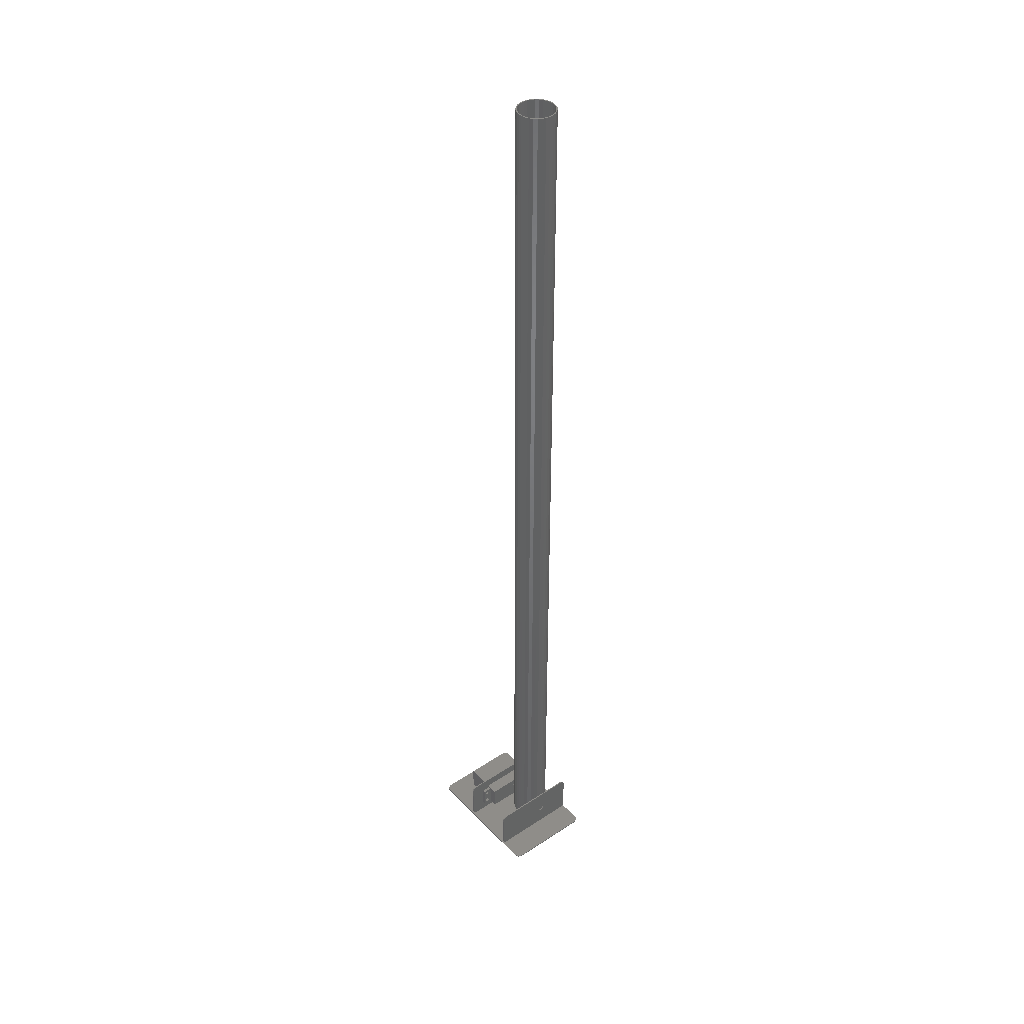
<metadata>
{"format":"stl","ext":"stl","renderer":"f3d","projection":"perspective","resolution":1024,"background":"white","views":[{"elev":40.6,"azim":51.2,"up":"+Z"}]}
</metadata>
<code>
# stl→obj: 452 verts, 908 faces
v 26 28.54 -8.536
v 25 29.62 -6.913
v 26 29.62 -6.913
v 25 28.54 -8.536
v 25 25 30
v 26 -45 30
v 26 25 30
v 25 -45 30
v 95 -50 -10
v 100 -45 -10
v 99.62 -46.91 -10
v 100 25 -10
v 98.54 -48.54 -10
v 95 30 -10
v 96.91 -49.62 -10
v 99.62 26.91 -10
v 98.54 28.54 -10
v 96.91 29.62 -10
v -15 -50 -10
v -15 30 -10
v -20 -45 -10
v -16.91 -49.62 -10
v -18.54 -48.54 -10
v -20 25 -10
v -19.62 -46.91 -10
v -16.91 29.62 -10
v -18.54 28.54 -10
v -19.62 26.91 -10
v 26 -46.91 29.62
v 25 -46.91 29.62
v 25 26.91 29.62
v 26 26.91 29.62
v 25 27.84 -9
v 26 27.84 -9
v 25 -48.54 -8.536
v 26 -47.84 -9
v 26 -48.54 -8.536
v 25 -47.84 -9
v 26 -31 21
v 26 11 21
v 26 -50 25
v 26 30 25
v 26 29.62 26.91
v 26 30 -5
v 26 28.54 28.54
v 26 11 -1
v 26 -31 -1
v 26 -48.54 28.54
v 26 -50 -5
v 26 -49.62 26.91
v 26 -49.62 -6.913
v 25 30 25
v 25 30 -5
v 25 -50 -5
v 25 -50 25
v 25 -48.54 28.54
v 25 28.54 28.54
v 25 -49.62 -6.913
v 25 11 -1
v 25 11 21
v 25 29.62 26.91
v 25 -31 -1
v 25 -31 21
v 25 -49.62 26.91
v 76 28.54 -8.536
v 75 29.62 -6.913
v 76 29.62 -6.913
v 75 28.54 -8.536
v 75 25 30
v 76 -45 30
v 76 25 30
v 75 -45 30
v 76 -46.91 29.62
v 75 -46.91 29.62
v 75 26.91 29.62
v 76 26.91 29.62
v 75 27.84 -9
v 76 27.84 -9
v 75 -48.54 -8.536
v 76 -47.84 -9
v 76 -48.54 -8.536
v 75 -47.84 -9
v 76 1.763 12.43
v 76 2.853 10.93
v 76 0 13
v 76 -2.853 10.93
v 76 -2.853 9.073
v 76 -1.763 12.43
v 76 30 25
v 76 29.62 26.91
v 76 30 -5
v 76 28.54 28.54
v 76 2.853 9.073
v 76 1.763 7.573
v 76 0 7
v 76 -1.763 7.573
v 76 -50 -5
v 76 -50 25
v 76 -48.54 28.54
v 76 -49.62 26.91
v 76 -49.62 -6.913
v 75 30 25
v 75 30 -5
v 75 -50 -5
v 75 -50 25
v 75 -48.54 28.54
v 75 28.54 28.54
v 75 -49.62 -6.913
v 75 -49.62 26.91
v 75 2.853 9.073
v 75 2.853 10.93
v 75 29.62 26.91
v 75 1.763 7.573
v 75 0 7
v 75 -2.853 9.073
v 75 -2.853 10.93
v 75 -1.763 7.573
v 75 1.763 12.43
v 75 0 13
v 75 -1.763 12.43
v -20 25 -9
v -20 -45 -9
v 95 30 -9
v 100 25 -9
v 99.62 26.91 -9
v 100 -45 -9
v 98.54 28.54 -9
v 96.91 29.62 -9
v 95 -50 -9
v 99.62 -46.91 -9
v 98.54 -48.54 -9
v -15 30 -9
v 96.91 -49.62 -9
v -15 -50 -9
v -16.91 29.62 -9
v -18.54 28.54 -9
v -19.62 26.91 -9
v -16.91 -49.62 -9
v -18.54 -48.54 -9
v -19.62 -46.91 -9
v 73 0 800
v 72.65 3.327 0
v 72.65 3.327 800
v 73 0 0
v 41 0 0
v 41.35 3.327 800
v 41.35 3.327 0
v 41 0 800
v 58.67 15.91 0
v 55.33 15.91 800
v 58.67 15.91 800
v 55.33 15.91 0
v 55.33 -15.91 0
v 58.67 -15.91 800
v 55.33 -15.91 800
v 58.67 -15.91 0
v 67.71 11.89 0
v 65 13.86 800
v 67.71 11.89 800
v 65 13.86 0
v 49 13.86 0
v 46.29 11.89 800
v 49 13.86 800
v 46.29 11.89 0
v 52.06 15.22 0
v 52.06 15.22 800
v 71.62 -6.508 800
v 72.65 -3.327 0
v 72.65 -3.327 800
v 71.62 -6.508 0
v 71.62 6.508 800
v 69.94 9.405 0
v 69.94 9.405 800
v 71.62 6.508 0
v 61.94 15.22 0
v 61.94 15.22 800
v 42.38 6.508 0
v 44.06 9.405 800
v 44.06 9.405 0
v 42.38 6.508 800
v 72 0 800
v 71.67 3.119 800
v 70.7 6.101 800
v 69.14 8.817 800
v 67.04 11.15 800
v 64.5 12.99 800
v 61.64 14.27 800
v 58.57 14.92 800
v 55.43 14.92 800
v 52.36 14.27 800
v 49.5 12.99 800
v 46.96 11.15 800
v 44.86 8.817 800
v 43.3 6.101 800
v 42.33 3.119 800
v 42 0 800
v 71.67 -3.119 800
v 70.7 -6.101 800
v 69.94 -9.405 800
v 69.14 -8.817 800
v 67.71 -11.89 800
v 67.04 -11.15 800
v 65 -13.86 800
v 64.5 -12.99 800
v 61.94 -15.22 800
v 61.64 -14.27 800
v 58.57 -14.92 800
v 55.43 -14.92 800
v 52.36 -14.27 800
v 52.06 -15.22 800
v 49.5 -12.99 800
v 49 -13.86 800
v 46.96 -11.15 800
v 46.29 -11.89 800
v 44.86 -8.817 800
v 44.06 -9.405 800
v 43.3 -6.101 800
v 42.38 -6.508 800
v 42.33 -3.119 800
v 41.35 -3.327 800
v 72 0 0
v 71.67 -3.119 0
v 70.7 -6.101 0
v 69.94 -9.405 0
v 69.14 -8.817 0
v 67.71 -11.89 0
v 67.04 -11.15 0
v 65 -13.86 0
v 64.5 -12.99 0
v 61.94 -15.22 0
v 61.64 -14.27 0
v 58.57 -14.92 0
v 55.43 -14.92 0
v 52.36 -14.27 0
v 52.06 -15.22 0
v 49.5 -12.99 0
v 49 -13.86 0
v 46.96 -11.15 0
v 46.29 -11.89 0
v 44.86 -8.817 0
v 44.06 -9.405 0
v 43.3 -6.101 0
v 42.38 -6.508 0
v 42.33 -3.119 0
v 41.35 -3.327 0
v 42 0 0
v 71.67 3.119 0
v 70.7 6.101 0
v 69.14 8.817 0
v 67.04 11.15 0
v 64.5 12.99 0
v 61.64 14.27 0
v 58.57 14.92 0
v 55.43 14.92 0
v 52.36 14.27 0
v 49.5 12.99 0
v 46.96 11.15 0
v 44.86 8.817 0
v 43.3 6.101 0
v 42.33 3.119 0
v 26.6 -30 18.9
v 29.1 -37.6 18.9
v 29.1 -30 18.9
v 26.6 -37.6 18.9
v 29.1 -32.56 13.67
v 29.1 -32.55 13.69
v 29.1 -32.17 5.339
v 29.1 -33.24 6.679
v 29.1 -32.58 13.66
v 29.1 -34.1 12.93
v 29.1 -34.96 6.679
v 29.1 -35.64 13.67
v 29.1 -36.03 5.339
v 29.1 -35.65 13.69
v 29.1 -36.03 15.34
v 29.1 -32.17 15.34
v 29.1 -33.24 16.68
v 29.1 -34.96 16.68
v 29.1 -30 0.9
v 29.1 -32.55 3.69
v 29.1 -32.56 3.669
v 29.1 -32.58 3.659
v 29.1 -34.1 2.925
v 29.1 -37.6 0.9
v 29.1 -35.64 3.669
v 29.1 -35.65 3.69
v 26.6 -37.6 0.9
v 26.6 -30 0.9
v 26.6 -32.54 13.65
v 26.6 -32.15 15.35
v 26.6 -33.23 6.702
v 26.6 -32.15 5.345
v 26.6 -34.1 12.9
v 26.6 -34.97 6.702
v 26.6 -35.66 13.65
v 26.6 -36.05 5.345
v 26.6 -32.54 3.653
v 26.6 -34.1 2.9
v 26.6 -35.66 3.653
v 26.6 -33.23 16.7
v 26.6 -34.97 16.7
v 26.6 -36.05 15.35
v 26.6 17.5 18.9
v 29.1 9.9 18.9
v 29.1 17.5 18.9
v 26.6 9.9 18.9
v 29.1 15.95 13.69
v 29.1 16.33 5.339
v 29.1 16.33 15.34
v 29.1 15.94 13.67
v 29.1 15.26 6.679
v 29.1 15.92 13.66
v 29.1 14.4 12.93
v 29.1 13.54 6.679
v 29.1 12.86 13.67
v 29.1 12.85 13.69
v 29.1 12.47 15.34
v 29.1 12.47 5.339
v 29.1 15.26 16.68
v 29.1 13.54 16.68
v 29.1 17.5 0.9
v 29.1 15.95 3.69
v 29.1 15.94 3.669
v 29.1 15.92 3.659
v 29.1 14.4 2.925
v 29.1 9.9 0.9
v 29.1 12.86 3.669
v 29.1 12.85 3.69
v 26.6 9.9 0.9
v 26.6 17.5 0.9
v 26.6 16.35 5.345
v 26.6 15.96 13.65
v 26.6 16.35 15.35
v 26.6 15.27 6.702
v 26.6 14.4 12.9
v 26.6 13.53 6.702
v 26.6 12.84 13.65
v 26.6 12.45 5.345
v 26.6 15.96 3.653
v 26.6 14.4 2.9
v 26.6 12.84 3.653
v 26.6 15.27 16.7
v 26.6 13.53 16.7
v 26.6 12.45 15.35
v 0 9.9 20
v 36.1 -30 20
v 36.1 9.9 20
v 0 -30 20
v 36.1 9.9 -0.1
v 36.1 -30 -0.1
v 0 -30 -0.1
v 0 9.9 -0.1
v 36.1 0 4
v 36.5 1.247 4.131
v 36.5 0 4
v 36.1 1.247 4.131
v 36.1 1.247 15.87
v 36.5 0 16
v 36.5 1.247 15.87
v 36.1 0 16
v 36.5 5.967 9.373
v 36.1 5.967 10.63
v 36.5 5.967 10.63
v 36.1 5.967 9.373
v 36.1 -5.967 9.373
v 36.5 -5.967 10.63
v 36.1 -5.967 10.63
v 36.5 -5.967 9.373
v 36.5 4.459 5.985
v 36.1 5.196 7
v 36.5 5.196 7
v 36.1 4.459 5.985
v 36.1 5.706 8.146
v 36.5 5.706 8.146
v 36.1 4.459 14.01
v 36.5 3.527 14.85
v 36.5 4.459 14.01
v 36.1 3.527 14.85
v 36.5 2.44 15.48
v 36.1 2.44 15.48
v 36.5 5.706 11.85
v 36.1 5.196 13
v 36.5 5.196 13
v 36.1 5.706 11.85
v 36.1 2.44 4.519
v 36.5 3.527 5.146
v 36.5 2.44 4.519
v 36.1 3.527 5.146
v 36.5 2.378 10.77
v 36.5 2.5 10
v 36.5 2.378 9.227
v 36.5 2.023 11.47
v 36.5 1.469 12.02
v 36.5 2.023 8.531
v 36.5 0.7725 12.38
v 36.5 0 12.5
v 36.5 -1.247 15.87
v 36.5 -0.7725 12.38
v 36.5 -2.44 15.48
v 36.5 -1.469 12.02
v 36.5 -3.527 14.85
v 36.5 -4.459 14.01
v 36.5 -2.023 11.47
v 36.5 -5.196 13
v 36.5 1.469 7.977
v 36.5 0.7725 7.622
v 36.5 0 7.5
v 36.5 -1.247 4.131
v 36.5 -0.7725 7.622
v 36.5 -2.44 4.519
v 36.5 -1.469 7.977
v 36.5 -4.459 5.985
v 36.5 -2.023 8.531
v 36.5 -5.196 7
v 36.5 -2.378 9.227
v 36.5 -2.5 10
v 36.5 -2.378 10.77
v 36.5 -3.527 5.146
v 36.5 -5.706 11.85
v 36.5 -5.706 8.146
v 36.1 -1.247 4.131
v 36.1 -1.247 15.87
v 36.1 -2.44 4.519
v 36.1 -2.44 15.48
v 36.1 -3.527 5.146
v 36.1 -3.527 14.85
v 36.1 -4.459 5.985
v 36.1 -4.459 14.01
v 36.1 -5.196 7
v 36.1 -5.196 13
v 36.1 -5.706 8.146
v 36.1 -5.706 11.85
v 41 0.7725 7.622
v 41 0 7.5
v 41 0 12.5
v 41 0.7725 12.38
v 41 2.378 9.227
v 41 2.5 10
v 41 1.469 7.977
v 41 2.023 8.531
v 41 2.378 10.77
v 41 2.023 11.47
v 41 1.469 12.02
v 41 -0.7725 7.622
v 41 -1.469 7.977
v 41 -1.469 12.02
v 41 -2.023 11.47
v 41 -0.7725 12.38
v 41 -2.023 8.531
v 41 -2.378 10.77
v 41 -2.378 9.227
v 41 -2.5 10
f 1 2 3
f 2 1 4
f 5 6 7
f 6 5 8
f 9 10 11
f 10 9 12
f 9 11 13
f 14 12 9
f 9 13 15
f 12 14 16
f 16 14 17
f 17 14 18
f 19 14 9
f 19 20 14
f 21 19 22
f 19 21 20
f 21 22 23
f 24 20 21
f 21 23 25
f 20 24 26
f 26 24 27
f 27 24 28
f 8 29 6
f 29 8 30
f 31 7 32
f 7 31 5
f 33 1 34
f 1 33 4
f 35 36 37
f 36 35 38
f 7 39 40
f 41 39 6
f 6 39 7
f 7 42 43
f 42 40 44
f 7 43 45
f 46 44 40
f 44 34 3
f 7 45 32
f 42 7 40
f 34 44 46
f 3 34 1
f 47 34 46
f 41 6 29
f 47 36 34
f 39 41 47
f 41 29 48
f 47 41 49
f 41 48 50
f 47 49 36
f 51 36 49
f 36 51 37
f 44 52 42
f 52 44 53
f 3 53 44
f 53 3 2
f 54 41 55
f 41 54 49
f 30 48 29
f 48 30 56
f 57 32 45
f 32 57 31
f 58 49 54
f 49 58 51
f 35 51 58
f 51 35 37
f 33 53 2
f 53 59 52
f 33 2 4
f 60 52 59
f 53 33 59
f 5 52 60
f 61 5 57
f 52 5 61
f 33 62 59
f 55 63 62
f 63 55 8
f 38 62 33
f 54 62 38
f 58 38 35
f 55 62 54
f 38 58 54
f 8 55 30
f 30 55 56
f 56 55 64
f 57 5 31
f 63 5 60
f 5 63 8
f 43 57 45
f 57 43 61
f 42 61 43
f 61 42 52
f 64 48 56
f 48 64 50
f 55 50 64
f 50 55 41
f 63 40 39
f 40 63 60
f 59 47 46
f 47 59 62
f 59 40 60
f 40 59 46
f 47 63 39
f 63 47 62
f 65 66 67
f 66 65 68
f 69 70 71
f 70 69 72
f 72 73 70
f 73 72 74
f 75 71 76
f 71 75 69
f 77 65 78
f 65 77 68
f 79 80 81
f 80 79 82
f 71 83 84
f 71 85 83
f 70 85 71
f 86 70 87
f 88 70 86
f 85 70 88
f 71 89 90
f 89 84 91
f 71 90 92
f 93 91 84
f 78 91 93
f 71 92 76
f 89 71 84
f 91 78 67
f 67 78 65
f 94 78 93
f 95 78 94
f 80 95 96
f 97 87 70
f 80 87 97
f 98 70 73
f 95 80 78
f 98 73 99
f 70 98 97
f 98 99 100
f 87 80 96
f 101 80 97
f 80 101 81
f 91 102 89
f 102 91 103
f 67 103 91
f 103 67 66
f 104 98 105
f 98 104 97
f 74 99 73
f 99 74 106
f 107 76 92
f 76 107 75
f 108 97 104
f 97 108 101
f 79 101 108
f 101 79 81
f 105 100 109
f 100 105 98
f 77 103 66
f 103 110 102
f 77 66 68
f 111 102 110
f 103 77 110
f 102 69 112
f 112 69 107
f 69 102 111
f 77 113 110
f 77 114 113
f 82 114 77
f 115 72 116
f 82 115 117
f 114 82 117
f 115 82 104
f 115 104 72
f 108 82 79
f 105 72 104
f 82 108 104
f 72 105 74
f 74 105 106
f 106 105 109
f 107 69 75
f 118 69 111
f 119 69 118
f 72 119 120
f 119 72 69
f 72 120 116
f 90 107 92
f 107 90 112
f 89 112 90
f 112 89 102
f 109 99 106
f 99 109 100
f 113 95 94
f 95 113 114
f 110 84 111
f 84 110 93
f 113 93 110
f 93 113 94
f 111 83 118
f 83 111 84
f 96 115 87
f 115 96 117
f 86 120 88
f 120 86 116
f 119 83 85
f 83 119 118
f 114 96 95
f 96 114 117
f 87 116 86
f 116 87 115
f 120 85 88
f 85 120 119
f 21 121 24
f 121 21 122
f 123 124 125
f 124 78 126
f 123 125 127
f 80 126 78
f 123 127 128
f 129 126 80
f 124 123 78
f 126 129 130
f 130 129 131
f 123 77 78
f 77 34 82
f 123 34 77
f 132 34 123
f 121 33 132
f 34 132 33
f 131 129 133
f 82 129 80
f 36 82 34
f 36 129 82
f 134 36 38
f 36 134 129
f 33 121 38
f 121 132 135
f 122 38 121
f 121 135 136
f 38 122 134
f 121 136 137
f 134 122 138
f 138 122 139
f 139 122 140
f 20 135 132
f 135 20 26
f 14 132 123
f 132 14 20
f 124 16 125
f 16 124 12
f 19 129 134
f 129 19 9
f 9 133 129
f 133 9 15
f 26 136 135
f 136 26 27
f 24 137 28
f 137 24 121
f 18 123 128
f 123 18 14
f 126 12 124
f 12 126 10
f 15 131 133
f 131 15 13
f 23 138 139
f 138 23 22
f 22 134 138
f 134 22 19
f 28 136 27
f 136 28 137
f 131 11 130
f 11 131 13
f 23 140 25
f 140 23 139
f 25 122 21
f 122 25 140
f 17 128 127
f 128 17 18
f 125 17 127
f 17 125 16
f 130 10 126
f 10 130 11
f 141 142 143
f 142 141 144
f 145 146 147
f 146 145 148
f 149 150 151
f 150 149 152
f 153 154 155
f 154 153 156
f 157 158 159
f 158 157 160
f 161 162 163
f 162 161 164
f 165 163 166
f 163 165 161
f 167 168 169
f 168 167 170
f 171 172 173
f 172 171 174
f 143 174 171
f 174 143 142
f 173 157 159
f 157 173 172
f 175 151 176
f 151 175 149
f 160 176 158
f 176 160 175
f 177 178 179
f 178 177 180
f 179 162 164
f 162 179 178
f 147 180 177
f 180 147 146
f 181 141 143
f 141 181 169
f 143 182 181
f 171 182 143
f 171 183 182
f 173 183 171
f 173 184 183
f 159 184 173
f 159 185 184
f 158 185 159
f 158 186 185
f 176 186 158
f 176 187 186
f 151 187 176
f 151 188 187
f 151 189 188
f 150 189 151
f 150 190 189
f 166 190 150
f 166 191 190
f 163 191 166
f 163 192 191
f 162 192 163
f 162 193 192
f 178 193 162
f 178 194 193
f 180 194 178
f 180 195 194
f 146 195 180
f 195 146 196
f 197 169 181
f 197 167 169
f 198 167 197
f 198 199 167
f 200 199 198
f 200 201 199
f 202 201 200
f 202 203 201
f 204 203 202
f 204 205 203
f 206 205 204
f 206 154 205
f 207 154 206
f 208 154 207
f 208 155 154
f 209 155 208
f 209 210 155
f 211 210 209
f 211 212 210
f 213 212 211
f 213 214 212
f 215 214 213
f 215 216 214
f 217 216 215
f 217 218 216
f 219 218 217
f 220 219 196
f 148 196 146
f 219 220 218
f 196 148 220
f 152 166 150
f 166 152 165
f 169 144 141
f 144 169 168
f 221 144 168
f 144 221 142
f 168 222 221
f 170 222 168
f 170 223 222
f 224 223 170
f 224 225 223
f 226 225 224
f 226 227 225
f 228 227 226
f 228 229 227
f 230 229 228
f 230 231 229
f 156 231 230
f 156 232 231
f 156 233 232
f 153 233 156
f 153 234 233
f 235 234 153
f 235 236 234
f 237 236 235
f 237 238 236
f 239 238 237
f 239 240 238
f 241 240 239
f 241 242 240
f 243 242 241
f 243 244 242
f 245 244 243
f 244 245 246
f 247 142 221
f 247 174 142
f 248 174 247
f 248 172 174
f 249 172 248
f 249 157 172
f 250 157 249
f 250 160 157
f 251 160 250
f 251 175 160
f 252 175 251
f 252 149 175
f 253 149 252
f 254 149 253
f 254 152 149
f 255 152 254
f 255 165 152
f 256 165 255
f 256 161 165
f 257 161 256
f 257 164 161
f 258 164 257
f 258 179 164
f 259 179 258
f 259 177 179
f 260 177 259
f 147 260 246
f 145 246 245
f 260 147 177
f 246 145 147
f 199 170 167
f 170 199 224
f 241 218 243
f 218 241 216
f 239 216 241
f 216 239 214
f 228 201 203
f 201 228 226
f 243 220 245
f 220 243 218
f 245 148 145
f 148 245 220
f 230 203 205
f 203 230 228
f 156 205 154
f 205 156 230
f 201 224 199
f 224 201 226
f 237 210 212
f 210 237 235
f 239 212 214
f 212 239 237
f 235 155 210
f 155 235 153
f 248 184 249
f 184 248 183
f 195 259 194
f 259 195 260
f 249 185 250
f 185 249 184
f 252 186 187
f 186 252 251
f 255 189 190
f 189 255 254
f 194 258 193
f 258 194 259
f 222 181 221
f 181 222 197
f 254 188 189
f 188 254 253
f 251 185 186
f 185 251 250
f 196 260 195
f 260 196 246
f 193 257 192
f 257 193 258
f 256 190 191
f 190 256 255
f 257 191 192
f 191 257 256
f 221 182 247
f 182 221 181
f 223 197 222
f 197 223 198
f 236 213 211
f 213 236 238
f 215 242 217
f 242 215 240
f 227 204 202
f 204 227 229
f 247 183 248
f 183 247 182
f 253 187 188
f 187 253 252
f 225 198 223
f 198 225 200
f 232 208 207
f 208 232 233
f 213 240 215
f 240 213 238
f 231 207 206
f 207 231 232
f 229 206 204
f 206 229 231
f 233 209 208
f 209 233 234
f 217 244 219
f 244 217 242
f 219 246 196
f 246 219 244
f 227 200 225
f 200 227 202
f 234 211 209
f 211 234 236
f 261 262 263
f 262 261 264
f 265 263 266
f 263 265 267
f 268 265 269
f 265 268 267
f 270 268 269
f 270 271 268
f 272 271 270
f 273 272 274
f 262 274 275
f 272 273 271
f 266 263 276
f 263 277 276
f 262 277 263
f 274 262 273
f 278 262 275
f 277 262 278
f 263 267 279
f 280 279 267
f 281 279 280
f 282 279 281
f 283 279 282
f 284 283 285
f 284 286 273
f 283 284 279
f 286 284 285
f 284 273 262
f 287 279 284
f 279 287 288
f 261 289 290
f 291 289 292
f 291 293 289
f 294 293 291
f 294 295 293
f 296 295 294
f 264 295 296
f 288 292 261
f 288 297 292
f 288 298 297
f 287 298 288
f 264 296 287
f 299 287 296
f 298 287 299
f 289 261 292
f 300 261 290
f 264 300 301
f 300 264 261
f 302 264 301
f 295 264 302
f 287 262 264
f 262 287 284
f 279 261 263
f 261 279 288
f 293 269 289
f 269 293 270
f 278 302 301
f 302 278 275
f 265 266 289
f 290 266 276
f 266 290 289
f 269 265 289
f 274 302 275
f 302 274 295
f 290 277 300
f 277 290 276
f 301 277 278
f 277 301 300
f 274 272 295
f 293 272 270
f 272 293 295
f 298 282 297
f 282 298 283
f 271 296 294
f 296 271 273
f 281 280 297
f 292 280 267
f 280 292 297
f 282 281 297
f 286 296 273
f 296 286 299
f 292 268 291
f 268 292 267
f 294 268 271
f 268 294 291
f 286 285 299
f 298 285 283
f 285 298 299
f 303 304 305
f 304 303 306
f 307 308 309
f 310 308 307
f 311 310 312
f 310 311 308
f 313 311 312
f 313 314 311
f 315 314 313
f 304 315 316
f 304 316 317
f 315 318 314
f 308 305 309
f 305 319 309
f 305 320 319
f 315 304 318
f 320 304 317
f 304 320 305
f 305 308 321
f 322 321 308
f 323 321 322
f 324 321 323
f 325 321 324
f 326 325 327
f 325 326 321
f 328 326 327
f 318 326 328
f 326 318 304
f 329 321 326
f 321 329 330
f 321 303 305
f 303 321 330
f 331 332 333
f 334 332 331
f 334 335 332
f 336 335 334
f 336 337 335
f 338 337 336
f 306 337 338
f 330 331 303
f 330 339 331
f 330 340 339
f 329 340 330
f 306 338 329
f 341 329 338
f 340 329 341
f 333 303 331
f 342 303 333
f 343 303 342
f 343 306 303
f 344 306 343
f 337 306 344
f 329 304 306
f 304 329 326
f 335 312 332
f 312 335 313
f 320 344 343
f 344 320 317
f 310 307 332
f 333 307 309
f 307 333 332
f 312 310 332
f 316 344 317
f 344 316 337
f 333 319 342
f 319 333 309
f 343 319 320
f 319 343 342
f 316 315 337
f 335 315 313
f 315 335 337
f 340 324 339
f 324 340 325
f 314 338 336
f 338 314 318
f 323 322 339
f 331 322 308
f 322 331 339
f 324 323 339
f 328 338 318
f 338 328 341
f 331 311 334
f 311 331 308
f 336 311 314
f 311 336 334
f 328 327 341
f 340 327 325
f 327 340 341
f 345 346 347
f 346 345 348
f 346 349 347
f 349 346 350
f 351 349 350
f 349 351 352
f 349 345 347
f 345 349 352
f 351 345 352
f 345 351 348
f 351 346 348
f 346 351 350
f 353 354 355
f 354 353 356
f 357 358 359
f 358 357 360
f 361 362 363
f 362 361 364
f 365 366 367
f 366 365 368
f 369 370 371
f 370 369 372
f 371 373 374
f 373 371 370
f 375 376 377
f 376 375 378
f 378 379 376
f 379 378 380
f 381 382 383
f 382 381 384
f 385 386 387
f 386 385 388
f 356 387 354
f 387 356 385
f 388 369 386
f 369 388 372
f 374 364 361
f 364 374 373
f 380 359 379
f 359 380 357
f 389 363 381
f 363 390 361
f 389 381 383
f 391 361 390
f 392 383 377
f 361 391 374
f 393 377 376
f 374 391 371
f 394 371 391
f 393 376 379
f 363 389 390
f 383 392 389
f 377 393 392
f 395 379 359
f 379 395 393
f 396 359 358
f 359 396 395
f 397 396 358
f 396 397 398
f 399 398 397
f 398 399 400
f 401 400 399
f 402 400 401
f 400 402 403
f 404 403 402
f 371 394 369
f 405 369 394
f 369 405 386
f 386 405 387
f 406 387 405
f 387 406 354
f 407 354 406
f 407 355 354
f 408 407 409
f 407 408 355
f 410 409 411
f 412 411 413
f 414 413 415
f 409 410 408
f 368 415 416
f 403 404 417
f 411 418 410
f 419 417 404
f 411 412 418
f 366 417 419
f 413 414 412
f 417 366 416
f 415 420 414
f 368 416 366
f 415 368 420
f 383 375 377
f 375 383 382
f 363 384 381
f 384 363 362
f 421 355 408
f 355 421 353
f 373 362 364
f 373 384 362
f 370 384 373
f 370 382 384
f 372 382 370
f 372 375 382
f 388 375 372
f 388 378 375
f 385 378 388
f 385 380 378
f 356 380 385
f 356 357 380
f 353 357 356
f 353 360 357
f 421 360 353
f 421 422 360
f 423 422 421
f 423 424 422
f 425 424 423
f 425 426 424
f 427 426 425
f 427 428 426
f 429 428 427
f 429 430 428
f 431 430 429
f 431 432 430
f 365 432 431
f 432 365 367
f 431 368 365
f 368 431 420
f 425 410 418
f 410 425 423
f 424 401 399
f 401 424 426
f 427 414 429
f 414 427 412
f 429 420 431
f 420 429 414
f 423 408 410
f 408 423 421
f 426 402 401
f 402 426 428
f 422 399 397
f 399 422 424
f 360 397 358
f 397 360 422
f 427 418 412
f 418 427 425
f 430 402 428
f 402 430 404
f 432 404 430
f 404 432 419
f 367 419 432
f 419 367 366
f 407 433 434
f 433 407 406
f 395 435 436
f 435 395 396
f 437 390 438
f 390 437 391
f 439 394 440
f 394 439 405
f 406 439 433
f 439 406 405
f 440 391 437
f 391 440 394
f 441 392 442
f 392 441 389
f 442 393 443
f 393 442 392
f 438 389 441
f 389 438 390
f 411 444 445
f 444 411 409
f 403 446 400
f 446 403 447
f 396 448 435
f 448 396 398
f 393 436 443
f 436 393 395
f 441 437 438
f 442 437 441
f 442 440 437
f 443 440 442
f 443 439 440
f 436 439 443
f 436 433 439
f 435 433 436
f 435 434 433
f 448 434 435
f 448 444 434
f 446 444 448
f 446 445 444
f 447 445 446
f 447 449 445
f 450 449 447
f 450 451 449
f 451 450 452
f 409 434 444
f 434 409 407
f 415 452 416
f 452 415 451
f 411 449 413
f 449 411 445
f 417 447 403
f 447 417 450
f 398 446 448
f 446 398 400
f 413 451 415
f 451 413 449
f 416 450 417
f 450 416 452

</code>
